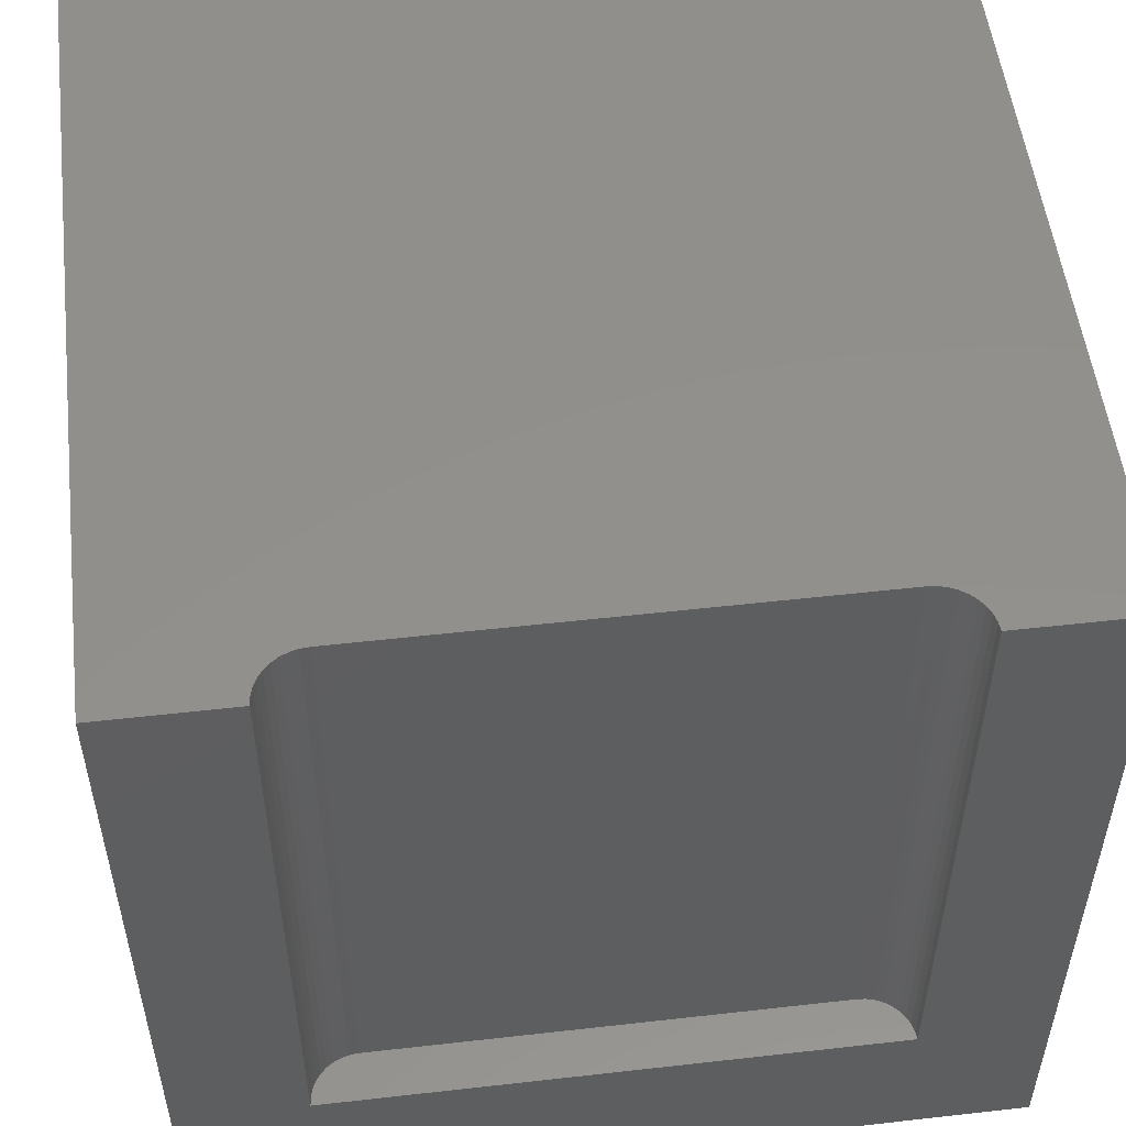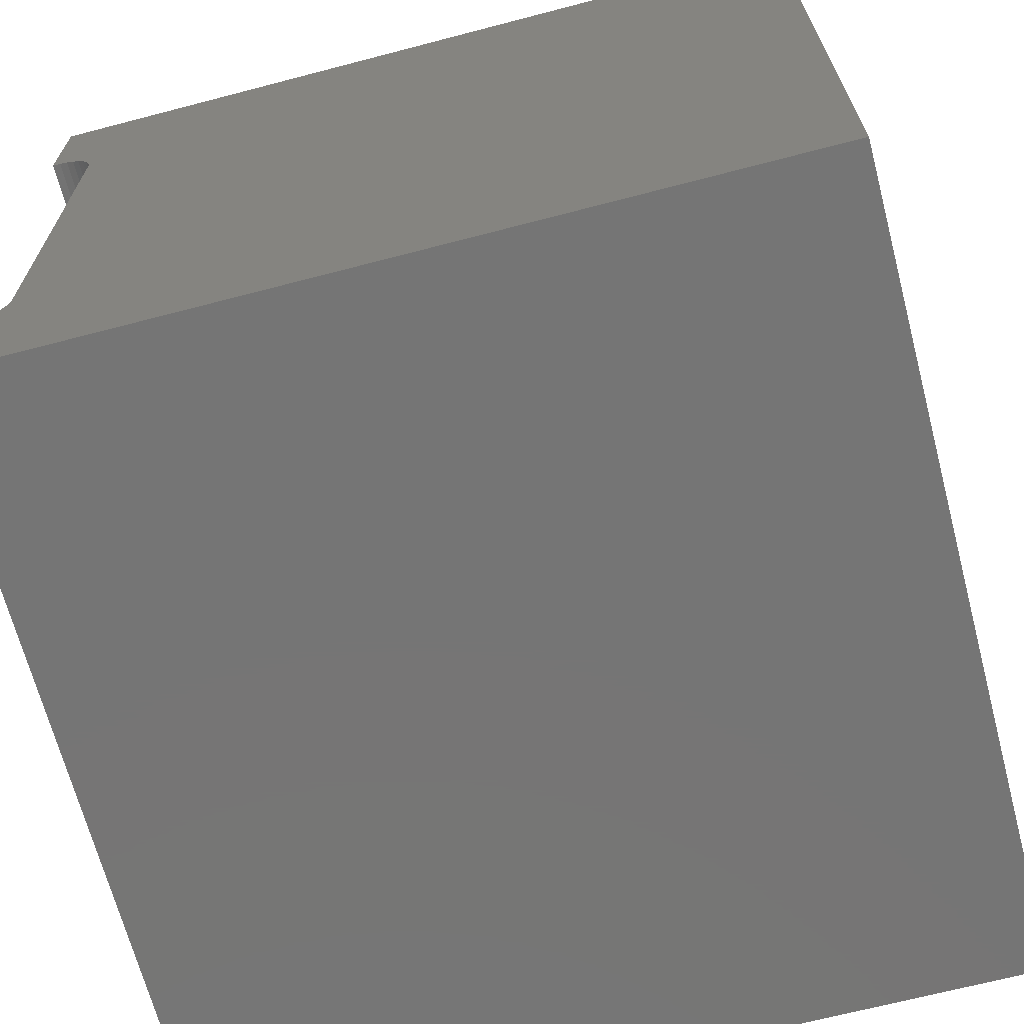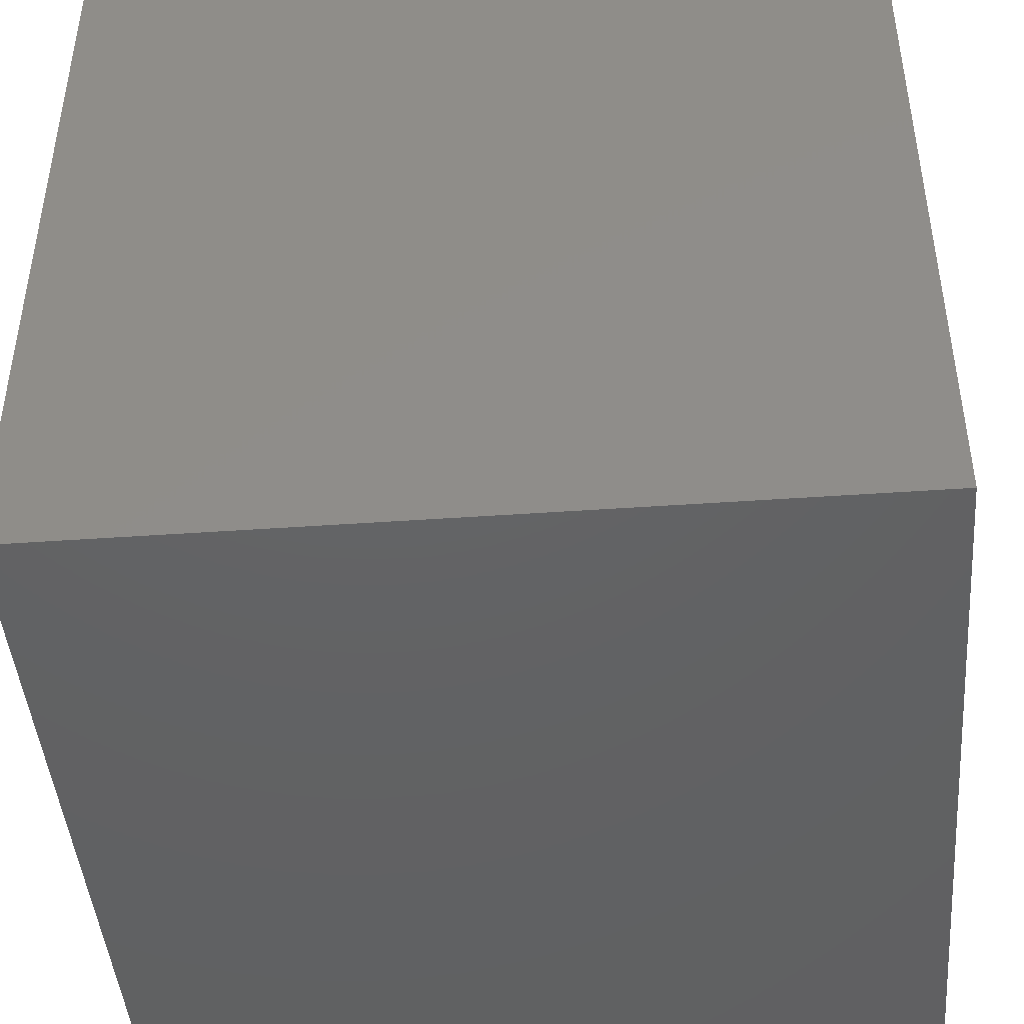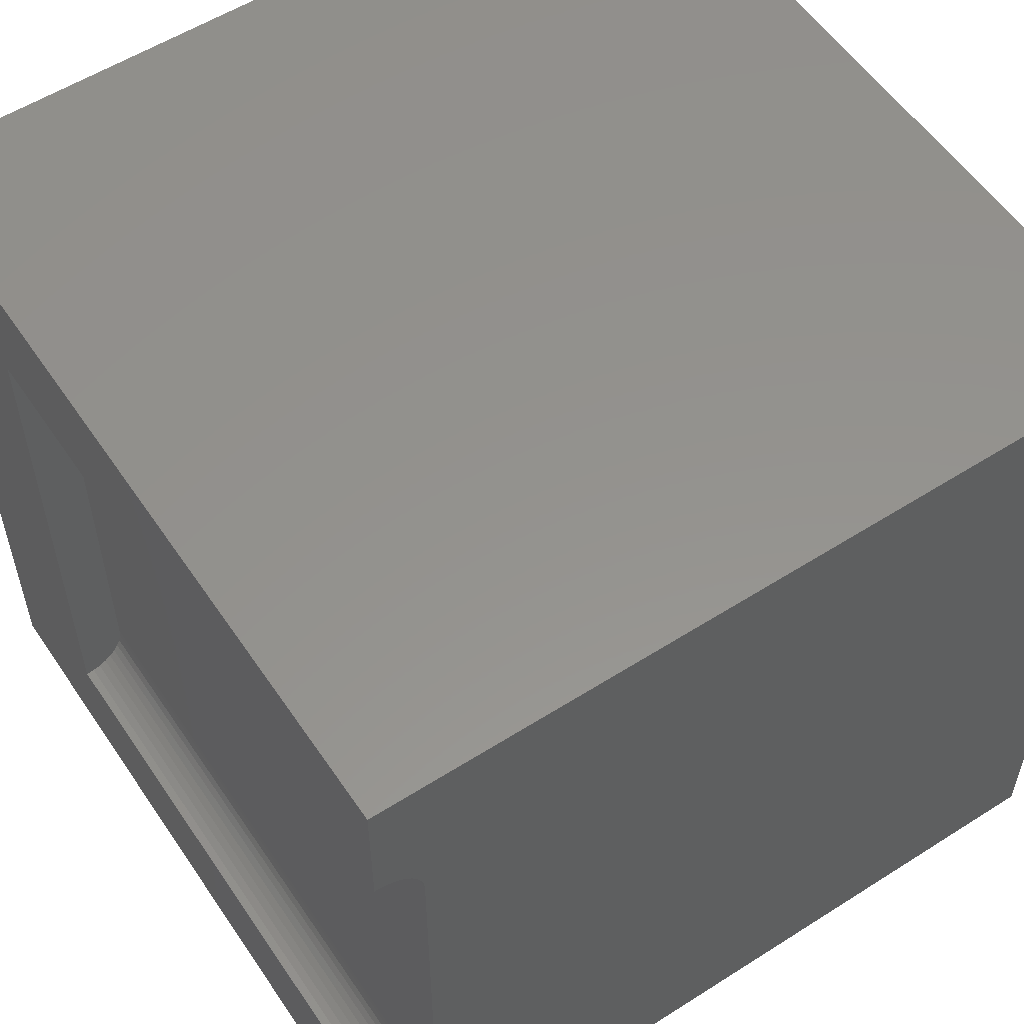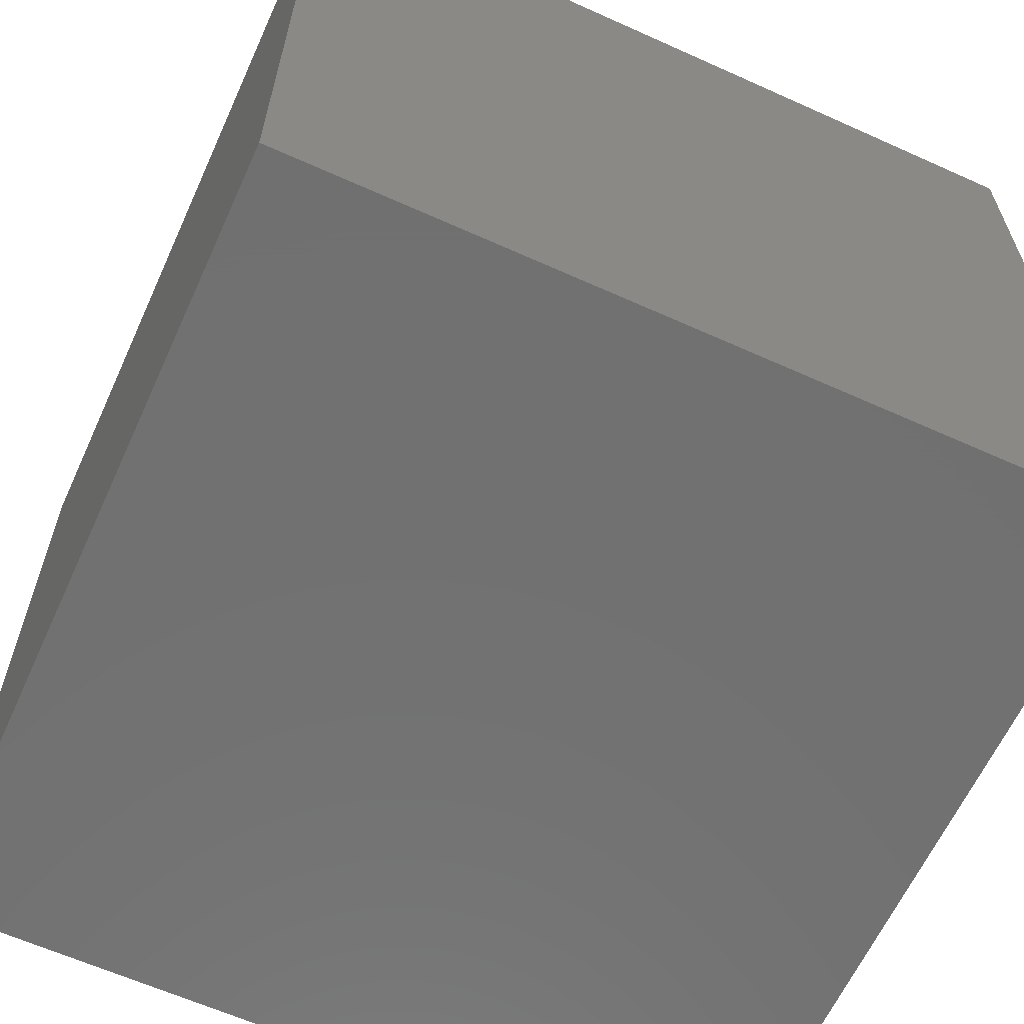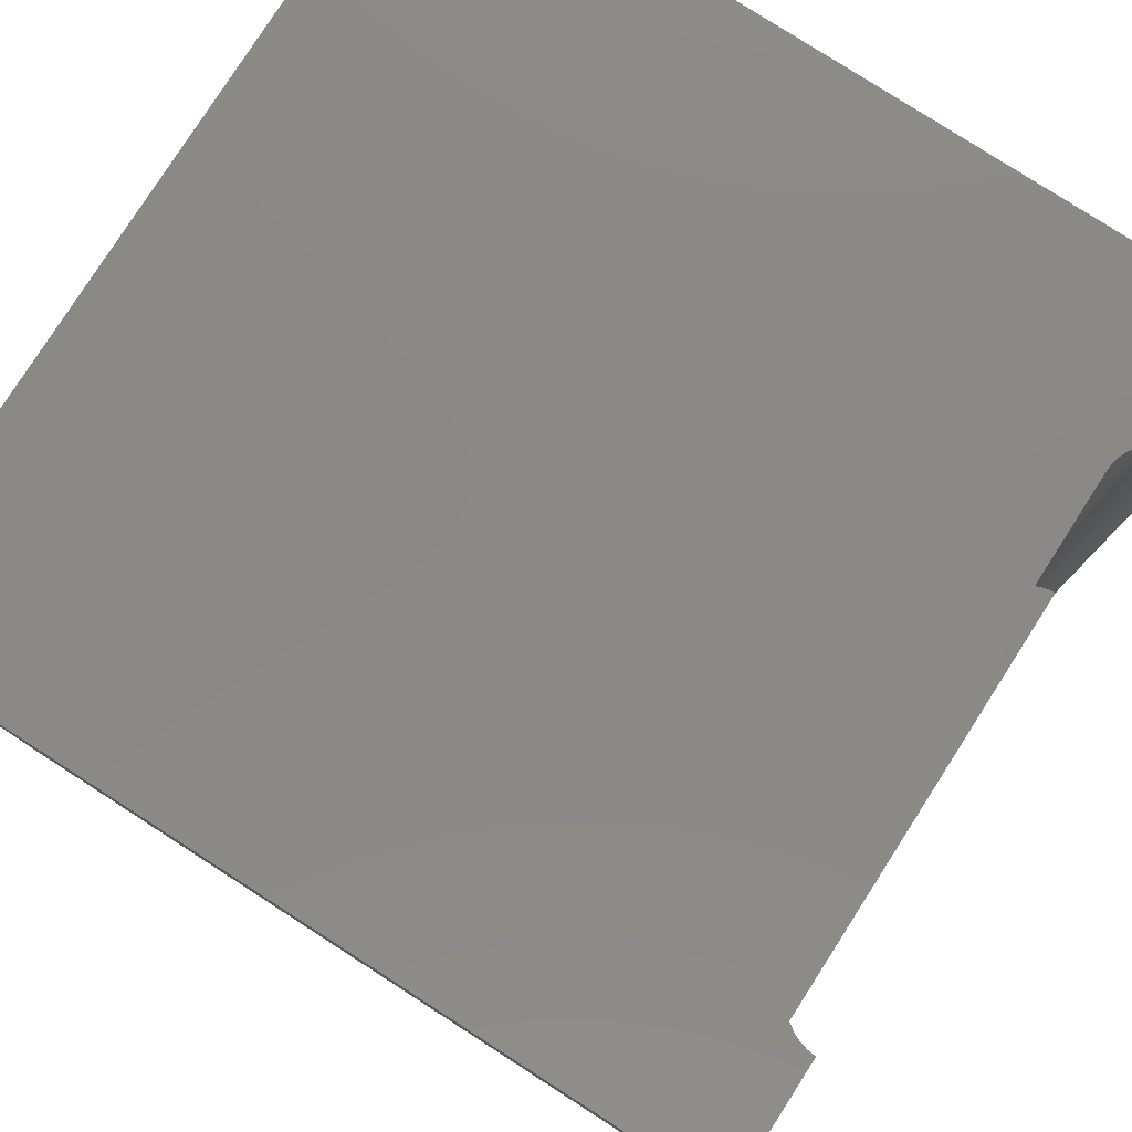
<metadata>
{"format":"stl","ext":"stl","renderer":"f3d","projection":"perspective","resolution":1024,"background":"white","views":[{"elev":53.0,"azim":-96.9,"up":"+Z"},{"elev":-67.7,"azim":14.7,"up":"+Y"},{"elev":-44.7,"azim":-175.3,"up":"+Z"},{"elev":56.0,"azim":-33.7,"up":"+Y"},{"elev":-62.9,"azim":65.5,"up":"+Z"},{"elev":79.6,"azim":-147.3,"up":"+Z"}]}
</metadata>
<code>
# stl→obj: 52 verts, 92 faces
v 0 8.442 10
v 0 10 10
v 0 8.442 2.072
v 0 10 0
v 0 1.558 2.072
v 0 0 0
v 0 1.558 10
v 0 0 10
v 0.2929 1.636 10
v 0.2004 1.593 10
v 0.1017 1.567 10
v 3.587e-17 8.442 10
v 0.1017 8.433 10
v 0.4488 8.233 10
v 0.5073 8.149 10
v 10 10 10
v 0.5505 8.057 10
v 0.3766 1.695 10
v 10 0 10
v 0.4488 1.767 10
v 0.5769 2.042 10
v 0.5505 1.943 10
v 0.5073 1.851 10
v 0.2004 8.407 10
v 0.2929 8.364 10
v 0.3766 8.305 10
v 0.5769 7.958 10
v 0.5858 7.857 10
v 0.5858 2.143 10
v 10 10 0
v 10 0 0
v 0.1017 1.567 2.072
v 0.2004 1.593 2.072
v 0.5858 2.143 2.072
v 0.5858 7.857 2.072
v 3.587e-17 8.442 2.072
v -1.076e-16 1.558 2.072
v 0.2929 1.636 2.072
v 0.3766 1.695 2.072
v 0.4488 1.767 2.072
v 0.5505 8.057 2.072
v 0.5073 8.149 2.072
v 0.4488 8.233 2.072
v 0.3766 8.305 2.072
v 0.2929 8.364 2.072
v 0.5073 1.851 2.072
v 0.5505 1.943 2.072
v 0.5769 2.042 2.072
v 0.2004 8.407 2.072
v 0.1017 8.433 2.072
v 0.5769 7.958 2.072
v -1.076e-16 1.558 10
f 1 2 3
f 3 2 4
f 3 4 5
f 5 4 6
f 5 6 7
f 7 6 8
f 9 10 8
f 8 10 11
f 8 11 7
f 2 12 13
f 14 15 16
f 16 15 17
f 9 8 18
f 18 8 19
f 18 19 20
f 21 22 19
f 19 22 23
f 19 23 20
f 13 24 2
f 2 24 25
f 2 25 16
f 16 25 26
f 16 26 14
f 17 27 16
f 16 27 28
f 16 28 19
f 19 28 29
f 19 29 21
f 30 16 31
f 31 16 19
f 4 30 6
f 6 30 31
f 16 30 2
f 2 30 4
f 31 19 6
f 6 19 8
f 32 33 34
f 35 36 34
f 34 36 37
f 34 37 32
f 38 39 40
f 41 42 43
f 35 44 45
f 40 46 38
f 38 46 47
f 38 47 33
f 33 47 48
f 33 48 34
f 45 49 35
f 35 49 50
f 35 50 36
f 44 35 43
f 43 35 51
f 43 51 41
f 37 52 11
f 37 11 32
f 32 11 10
f 32 10 33
f 33 10 9
f 33 9 38
f 38 9 18
f 38 18 39
f 39 18 20
f 39 20 40
f 40 20 23
f 40 23 46
f 46 23 22
f 46 22 47
f 47 22 21
f 47 21 48
f 48 21 29
f 48 29 34
f 35 28 27
f 35 27 51
f 51 27 17
f 51 17 41
f 41 17 15
f 41 15 42
f 42 15 14
f 42 14 43
f 43 14 26
f 43 26 44
f 44 26 25
f 44 25 45
f 45 25 24
f 45 24 49
f 49 24 13
f 49 13 50
f 50 13 12
f 50 12 36
f 35 34 28
f 28 34 29

</code>
